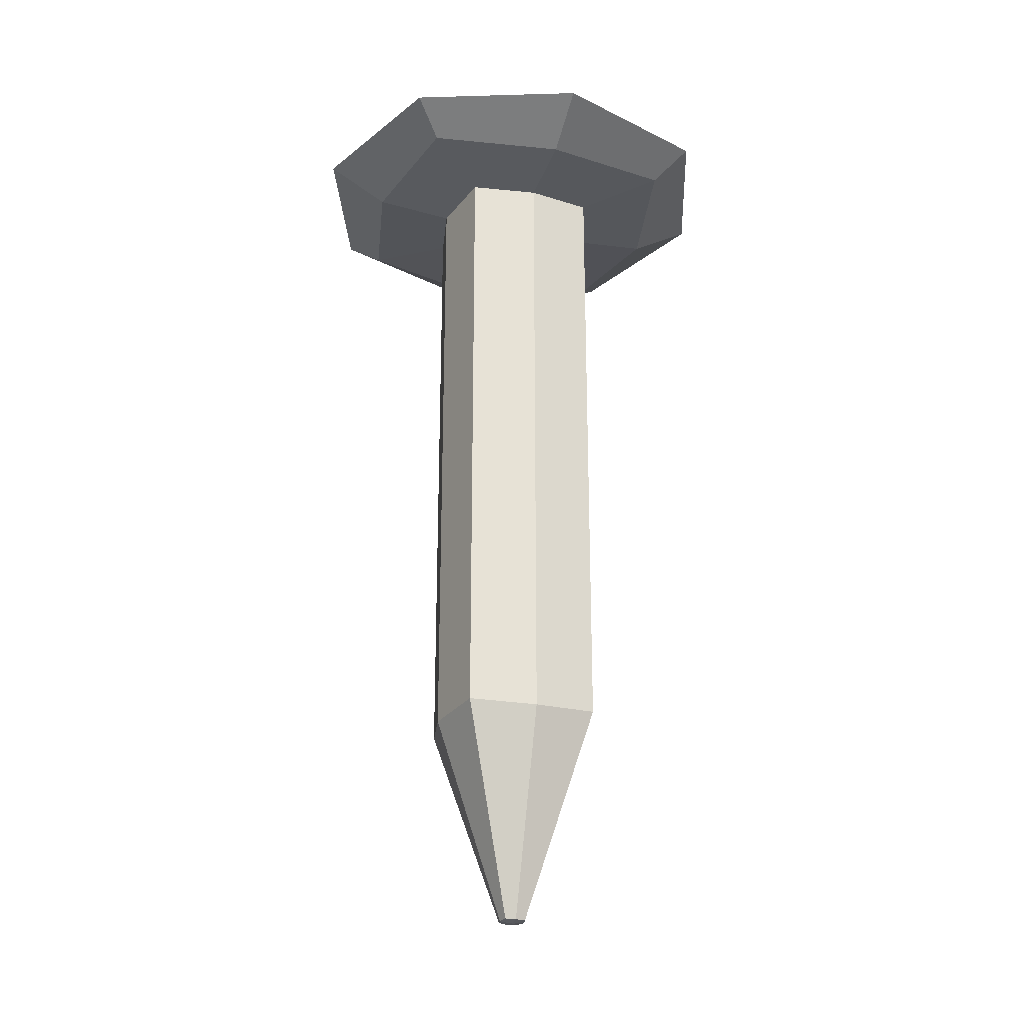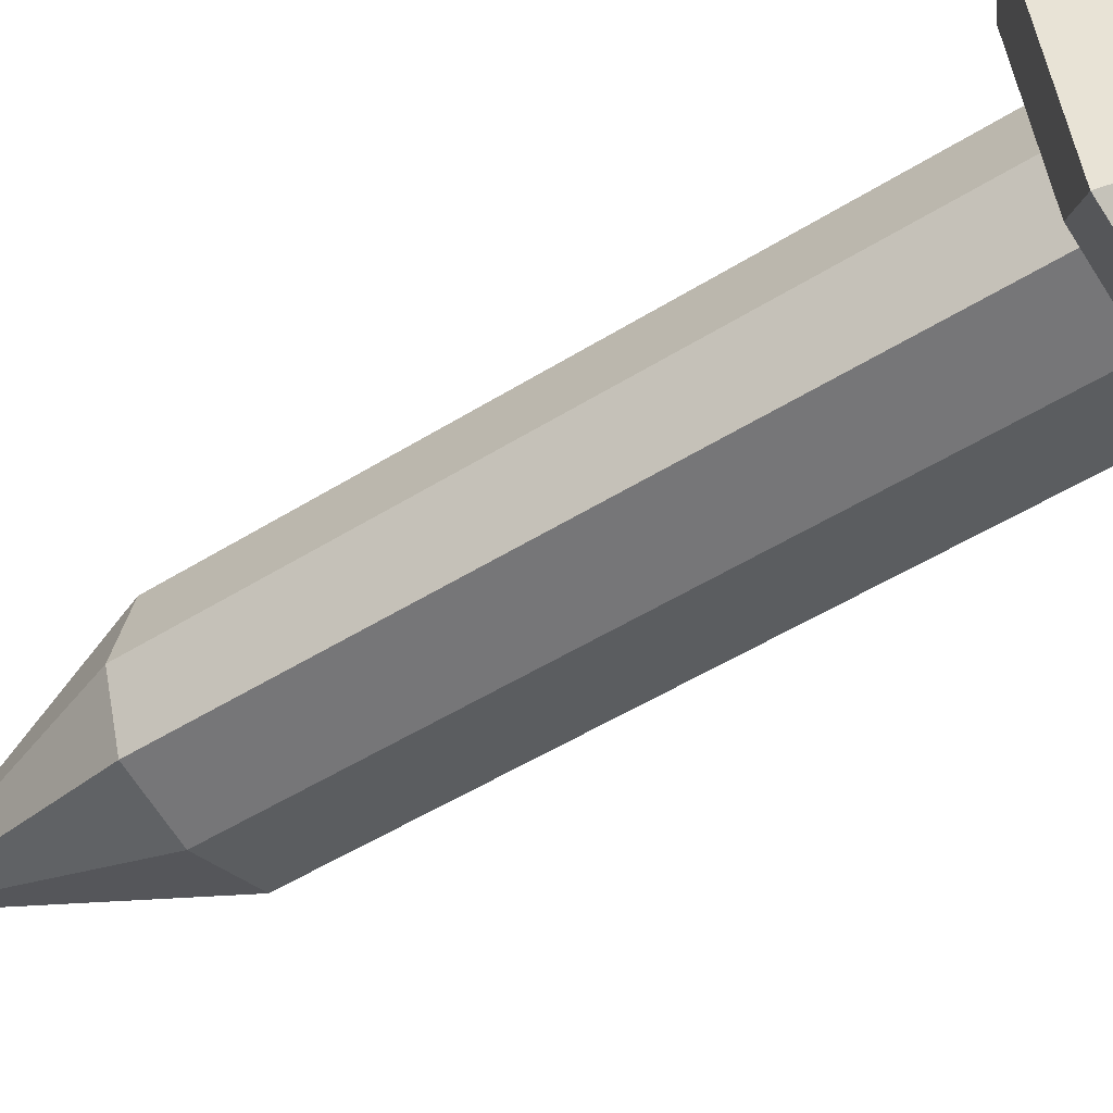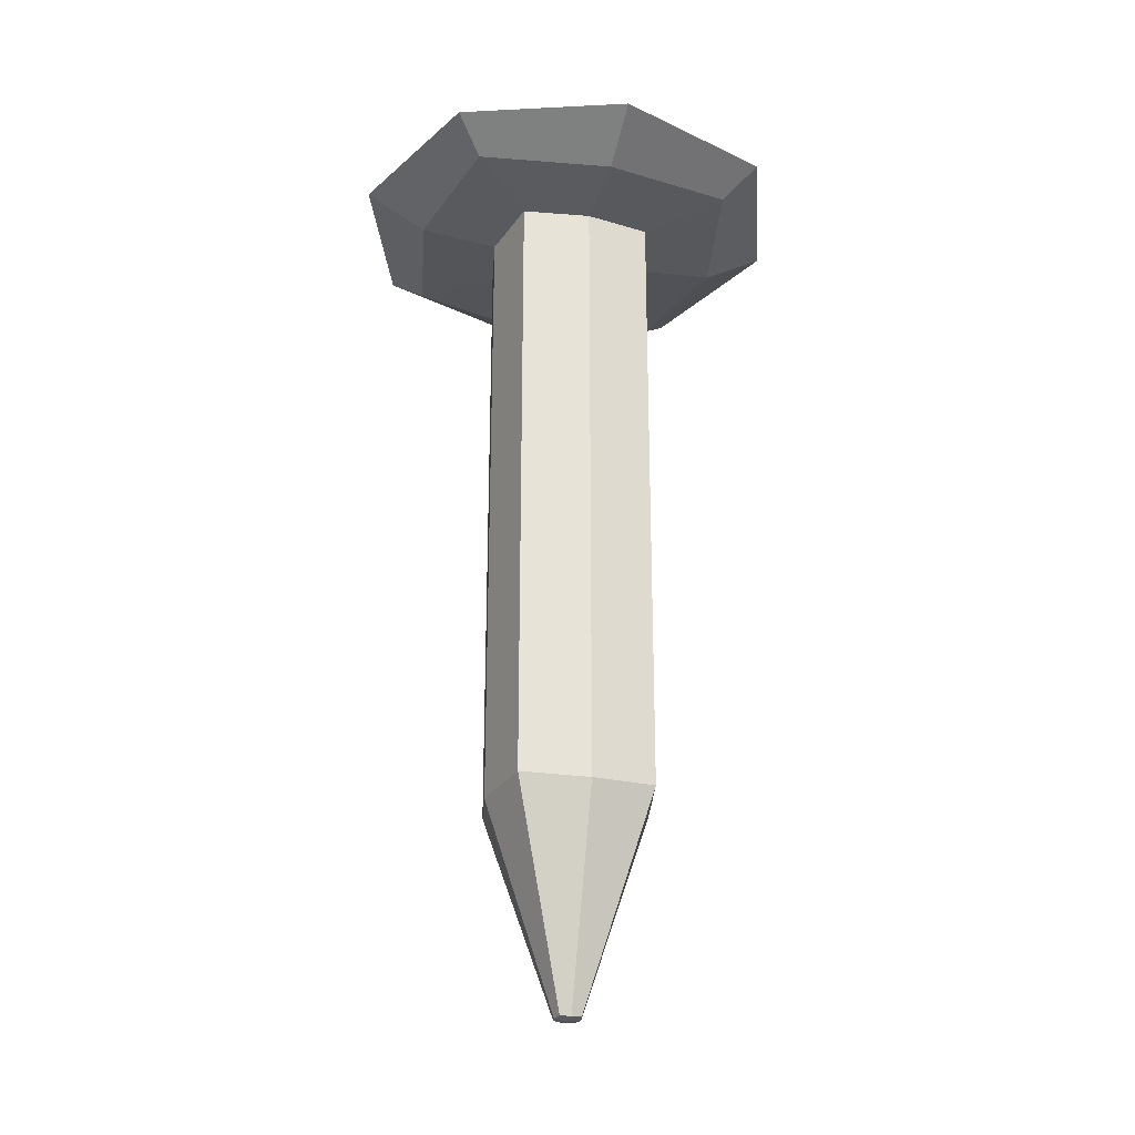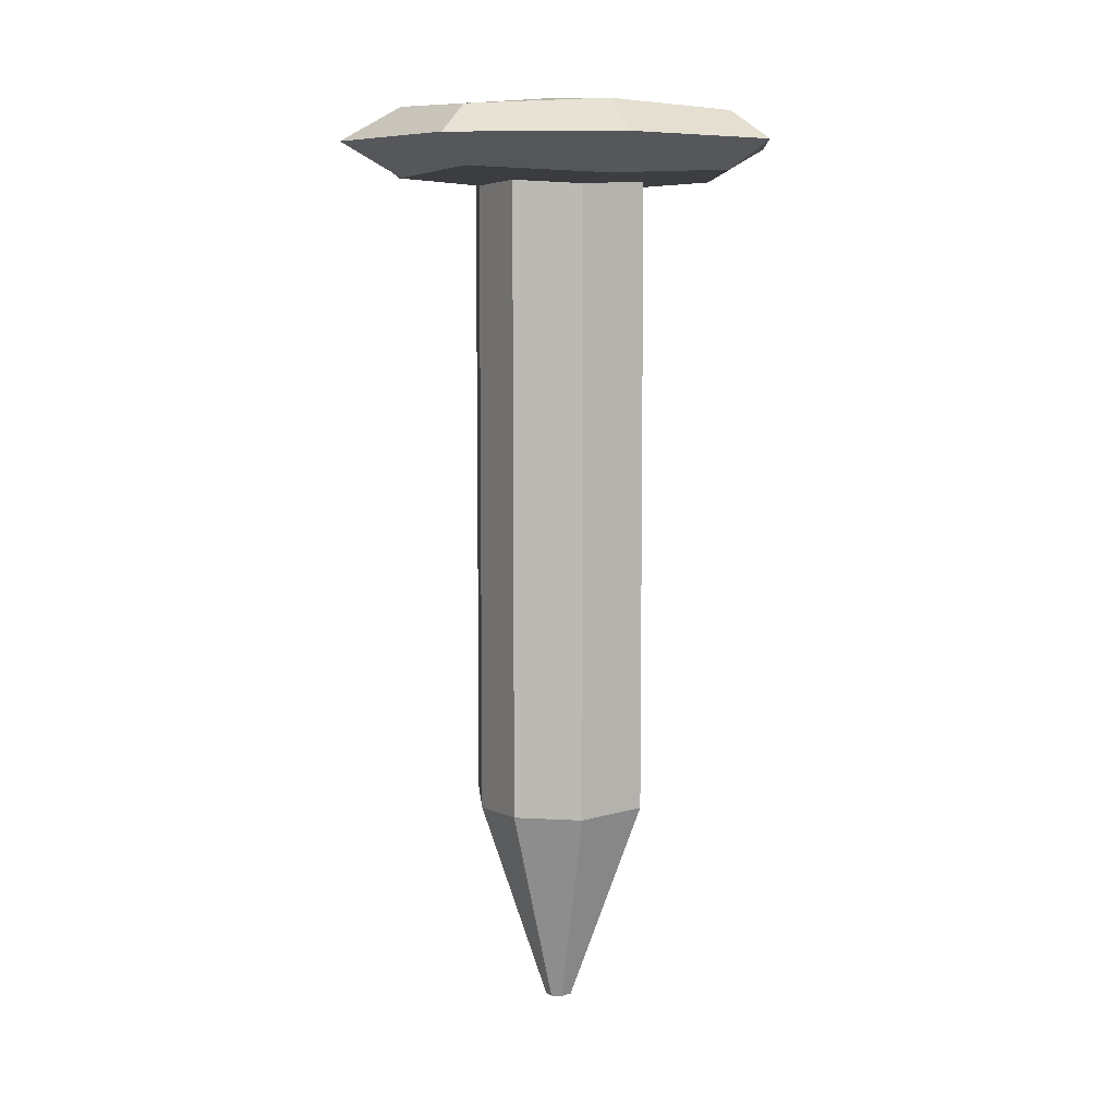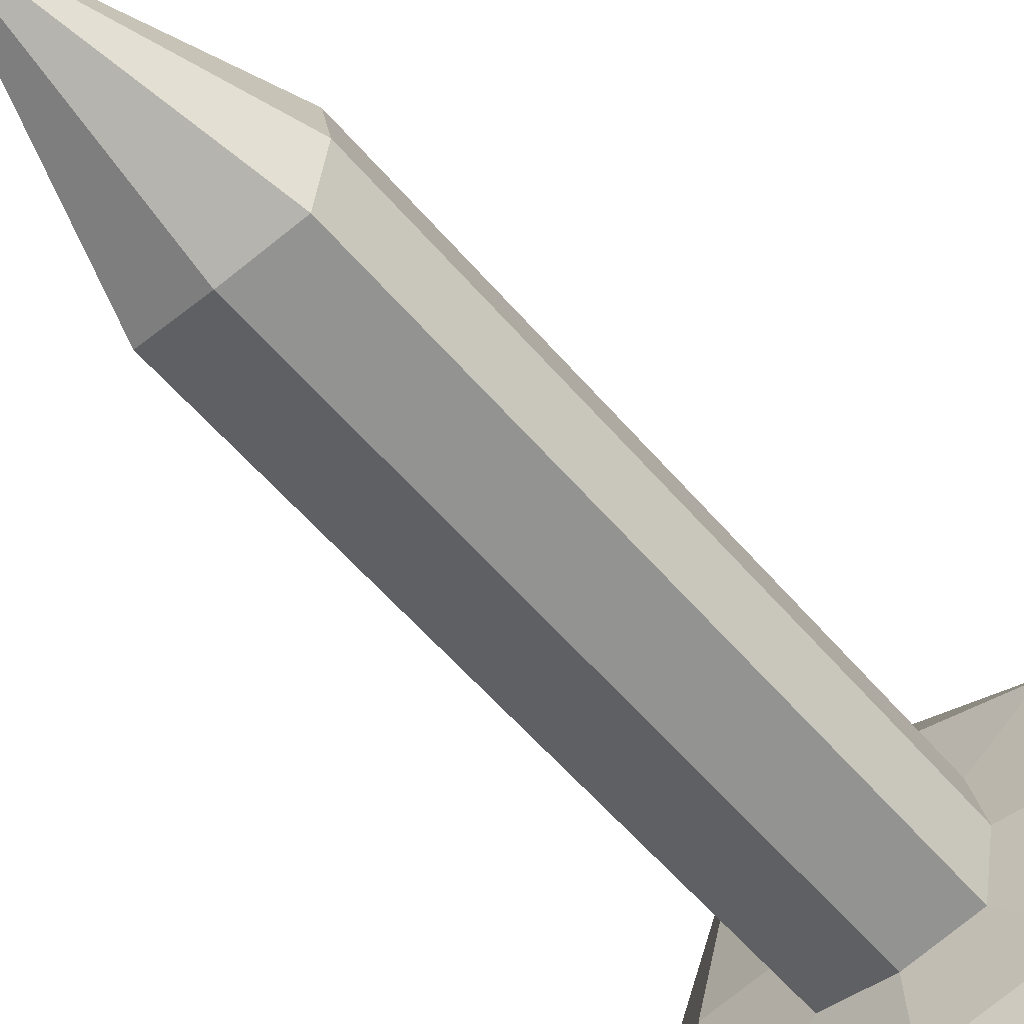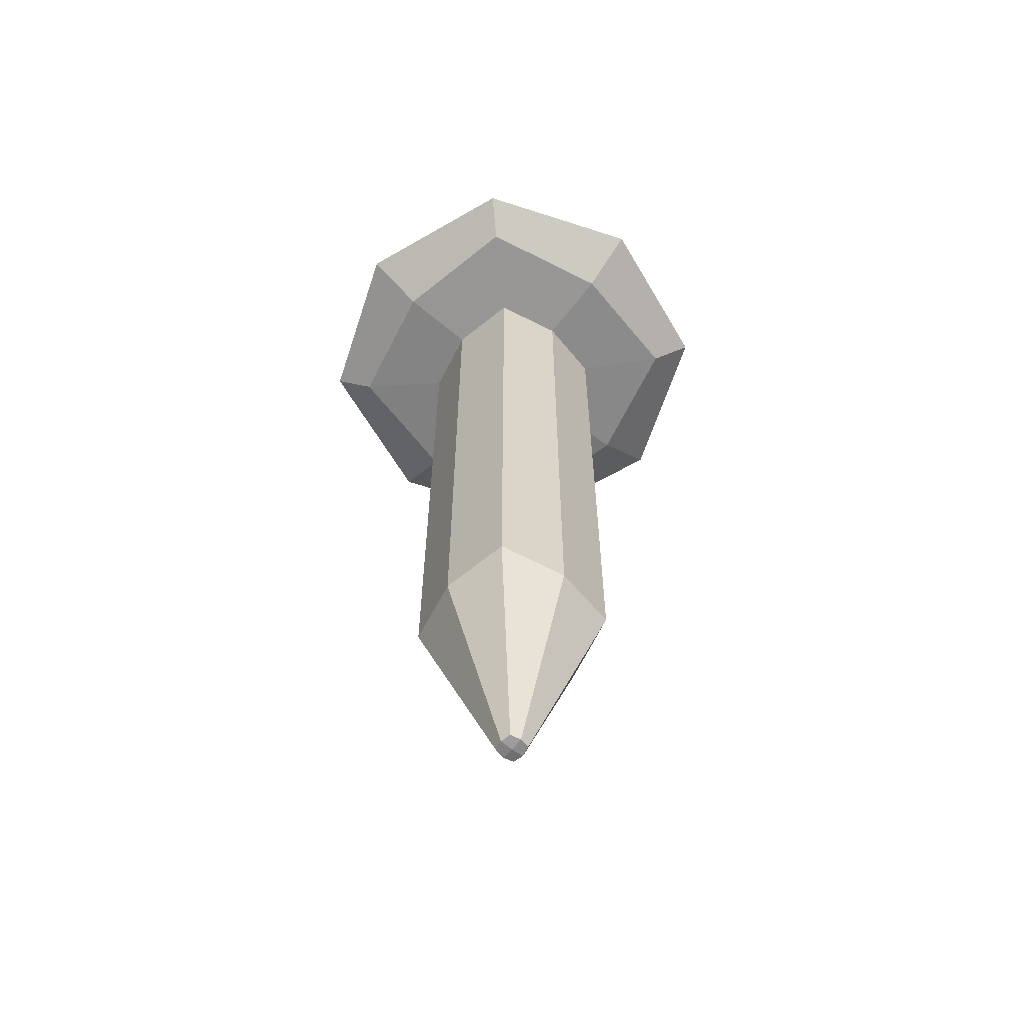
<metadata>
{"format":"obj","ext":"obj","renderer":"f3d","projection":"perspective","resolution":1024,"background":"white","views":[{"elev":-25.6,"azim":-108.0,"up":"+Y"},{"elev":-47.7,"azim":125.6,"up":"+Z"},{"elev":-26.7,"azim":-106.1,"up":"+Y"},{"elev":7.5,"azim":162.6,"up":"+Y"},{"elev":-58.1,"azim":40.1,"up":"+Z"},{"elev":-62.3,"azim":141.1,"up":"+Y"}]}
</metadata>
<code>
o Cube
v 0.5 3.473 -0.5
v 0.2538 3.226 -0.2538
v 0.5 3.473 0.5
v 0.2538 3.226 0.2538
v -0.5 3.473 -0.5
v -0.2538 3.226 -0.2538
v -0.5 3.473 0.5
v -0.2538 3.226 0.2538
v -0.3102 3.213 -0
v 0 3.213 -0.3102
v 0.6096 3.367 -0.6096
v -0.6096 3.367 0.6096
v 0.6096 3.367 0.6096
v -0.6096 3.367 -0.6096
v 0 3.497 0.6096
v 0.6096 3.497 -0
v 0 3.213 0.3102
v -0.6096 3.497 -0
v -0 3.497 -0.6096
v 0.3102 3.213 -0
v -0 3.545 -0
v 0 3.367 0.8395
v -0.8395 3.367 -0
v 0 0.04134 -0.04856
v 0.8395 3.367 -0
v 0 3.367 -0.8395
v -0.5 3.261 -0.5
v -0.6096 3.238 -0
v -0.5 3.261 0.5
v 0.5 3.261 -0.5
v 0 3.238 -0.6096
v -0 3.238 0.6096
v 0.5 3.261 0.5
v 0.6096 3.238 -0
v 0 0.8213 -0.3102
v 0.3102 0.8213 0
v 0 0.8213 0.3102
v -0.3102 0.8213 0
v -0.2538 0.838 -0.2538
v -0.2538 0.838 0.2538
v 0.2538 0.838 -0.2538
v 0.2538 0.838 0.2538
v 0 0.03615 0
v 0.04856 0.04134 0
v 0 0.04134 0.04856
v -0.04856 0.04134 0
v -0.03973 0.04396 -0.03973
v -0.03973 0.04396 0.03973
v 0.03973 0.04396 -0.03973
v 0.03973 0.04396 0.03973
f 1 19 21 16
f 19 5 18 21
f 21 18 7 15
f 16 21 15 3
f 33 13 22 32
f 13 3 15 22
f 22 15 7 12
f 32 22 12 29
f 29 12 23 28
f 12 7 18 23
f 23 18 5 14
f 28 23 14 27
f 2 20 36 41
f 9 6 39 38
f 10 2 41 35
f 17 8 40 37
f 30 11 25 34
f 11 1 16 25
f 25 16 3 13
f 34 25 13 33
f 27 14 26 31
f 14 5 19 26
f 26 19 1 11
f 31 26 11 30
f 6 9 28 27
f 9 8 29 28
f 2 10 31 30
f 10 6 27 31
f 8 17 32 29
f 17 4 33 32
f 4 20 34 33
f 20 2 30 34
f 38 39 47 46
f 35 41 49 24
f 37 40 48 45
f 36 42 50 44
f 4 17 37 42
f 6 10 35 39
f 8 9 38 40
f 20 4 42 36
f 47 24 43 46
f 24 49 44 43
f 43 44 50 45
f 46 43 45 48
f 41 36 44 49
f 42 37 45 50
f 39 35 24 47
f 40 38 46 48

</code>
